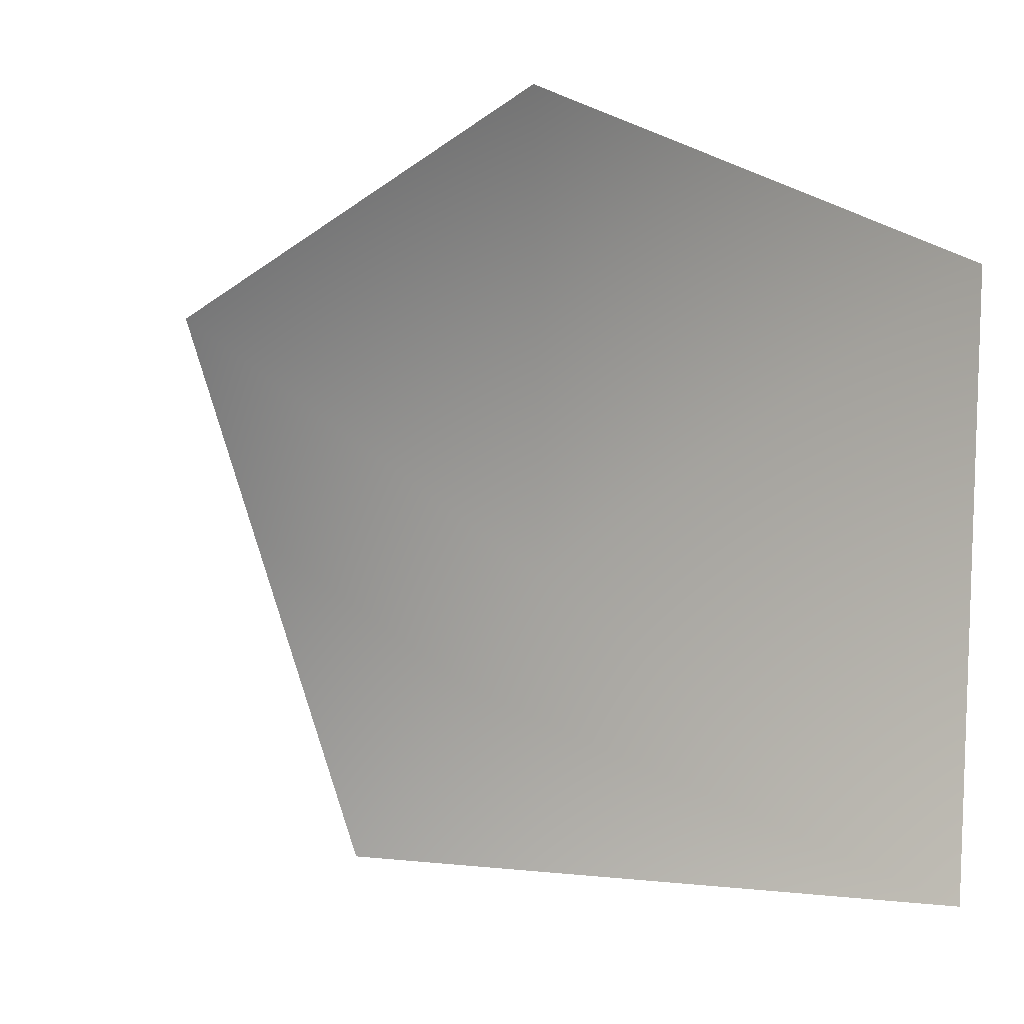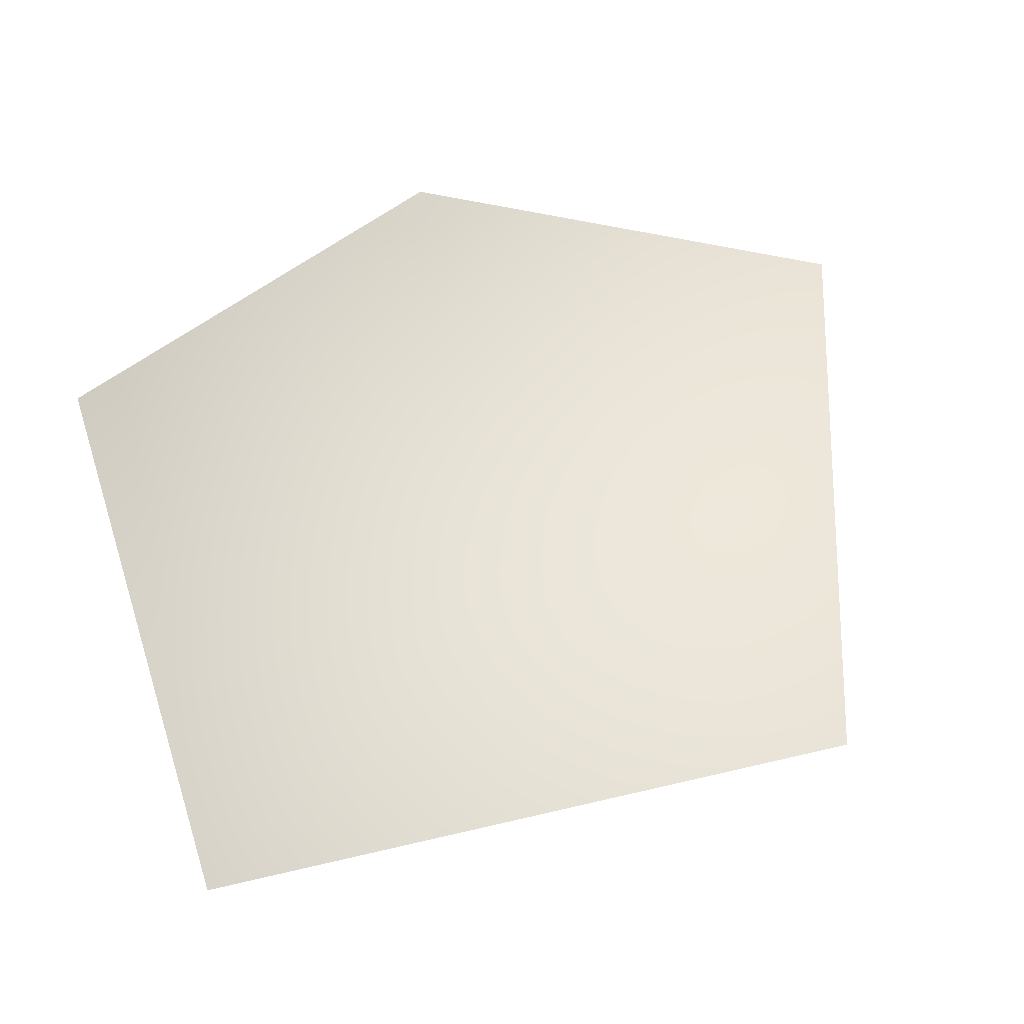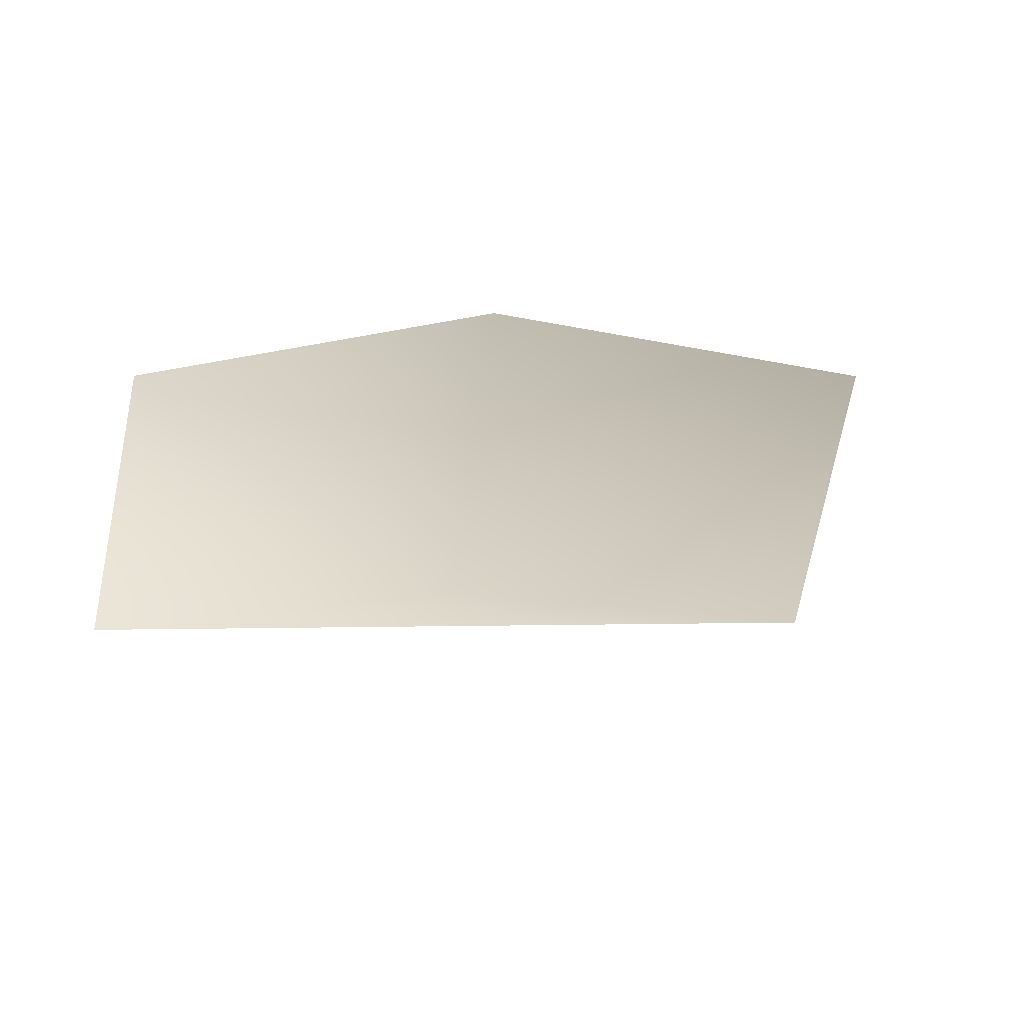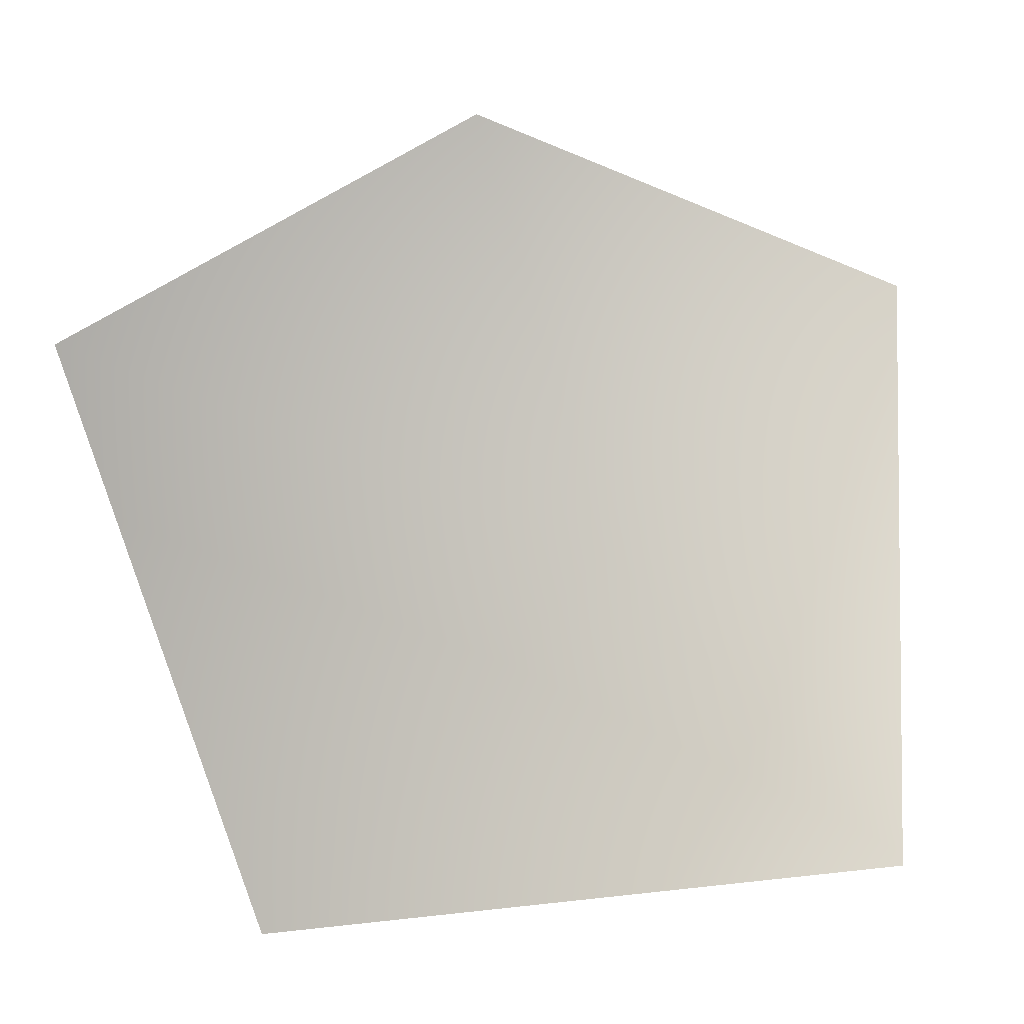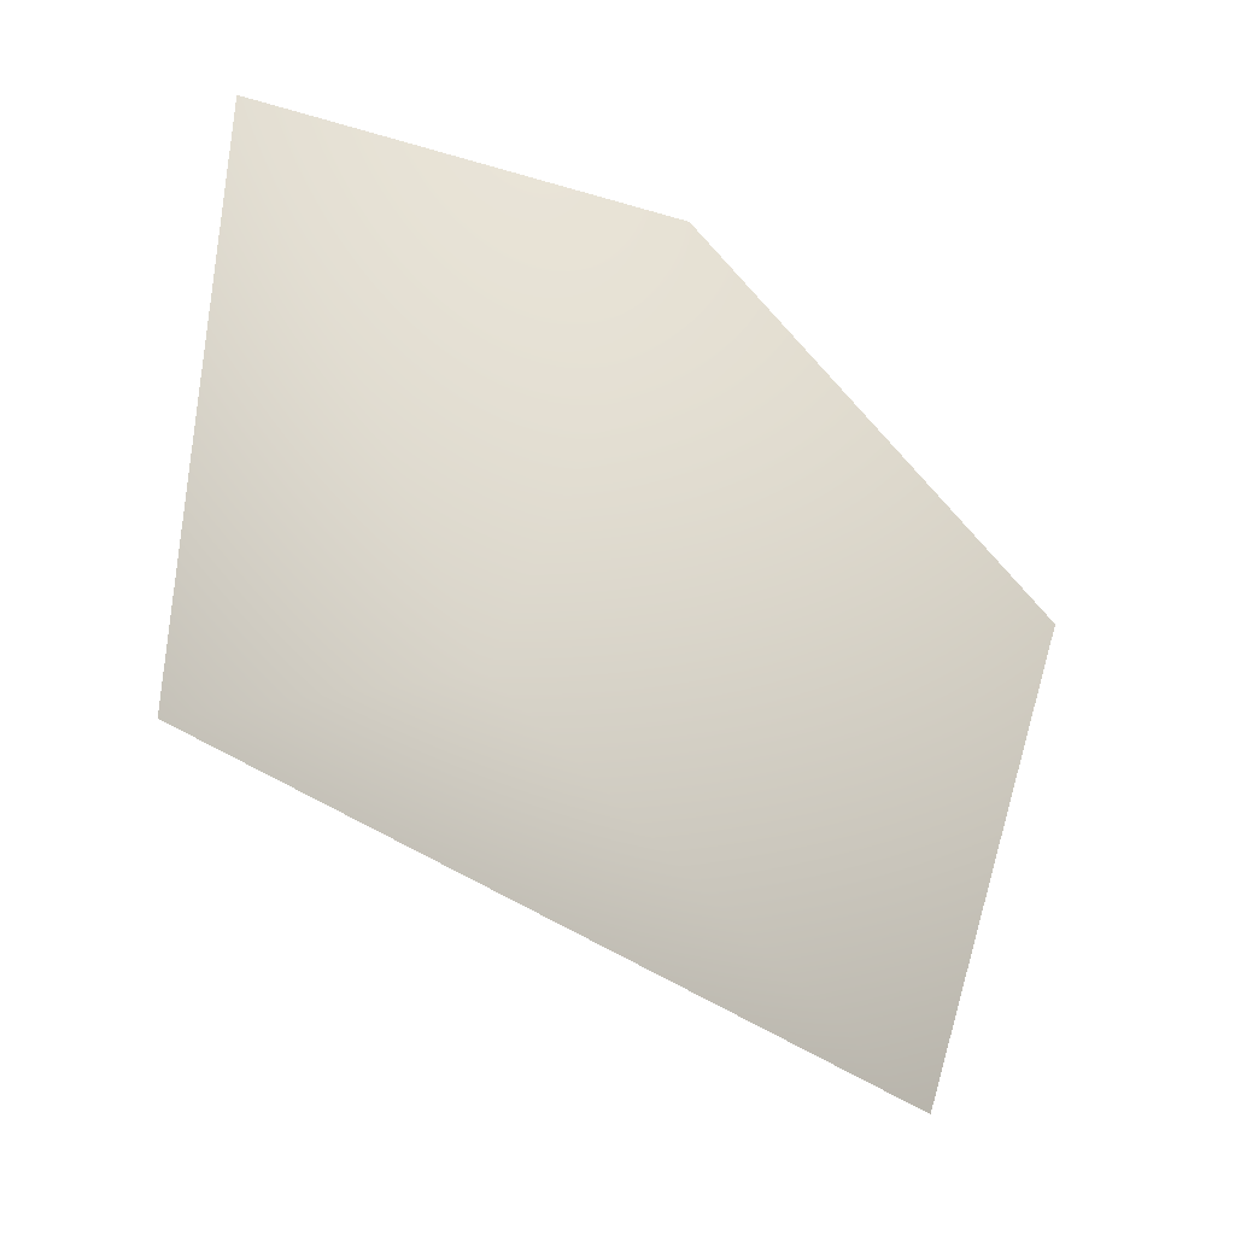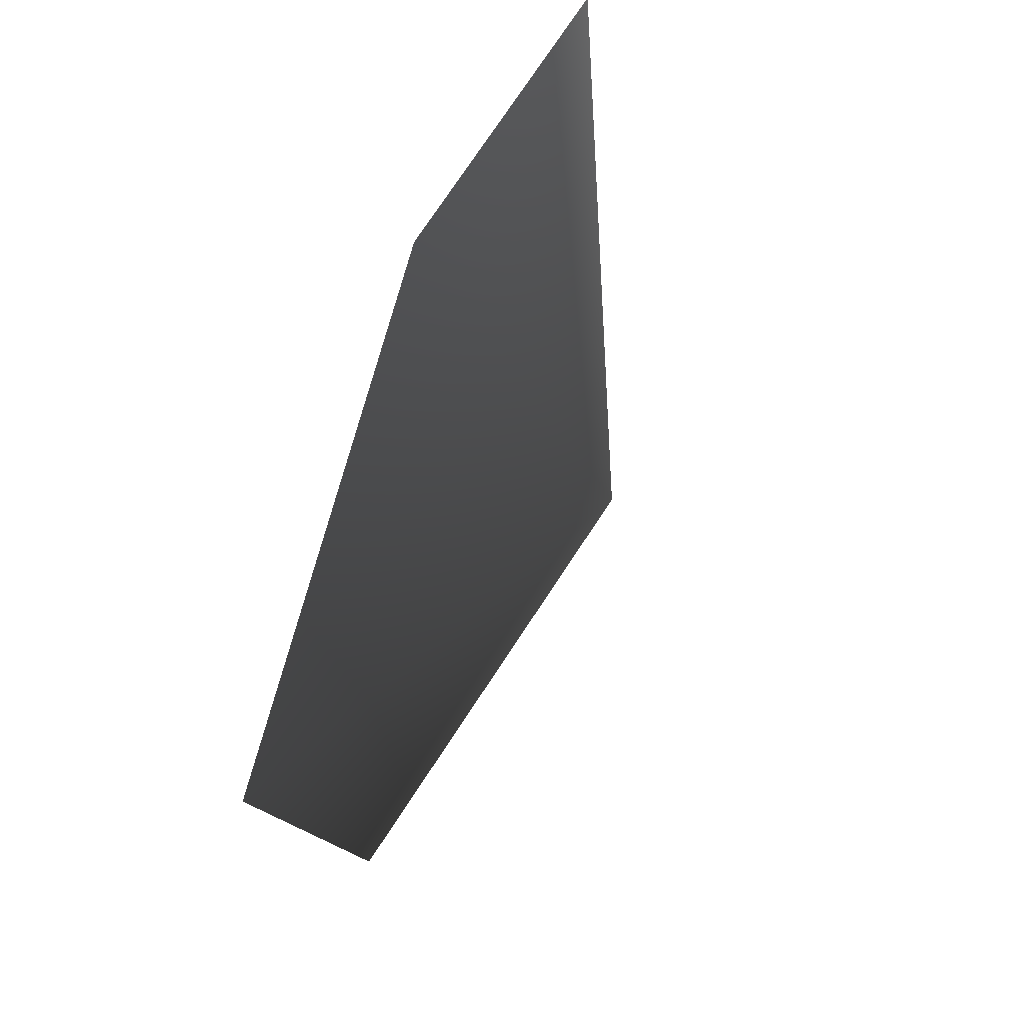
<metadata>
{"format":"obj","ext":"obj","renderer":"f3d","projection":"perspective","resolution":1024,"background":"white","views":[{"elev":10.4,"azim":27.5,"up":"+Z"},{"elev":61.4,"azim":161.9,"up":"+Y"},{"elev":27.4,"azim":174.2,"up":"+Y"},{"elev":-3.8,"azim":-13.4,"up":"+Z"},{"elev":-39.4,"azim":142.0,"up":"+Z"},{"elev":58.3,"azim":-70.0,"up":"+Z"}]}
</metadata>
<code>
v -0.7503 0.3962 -0.9133
v 0.9038 0.3962 -0.7798
v -3.513e-06 0 1.486e-06
v 0.9038 0.3962 0.7249
v -0.2225 0.3962 1.119
v -1.259 0.3962 0.5015
g cabbage_alpha_3018_496
f 1 3 2
f 2 3 4
f 5 4 3
f 5 3 6
f 6 3 1

</code>
